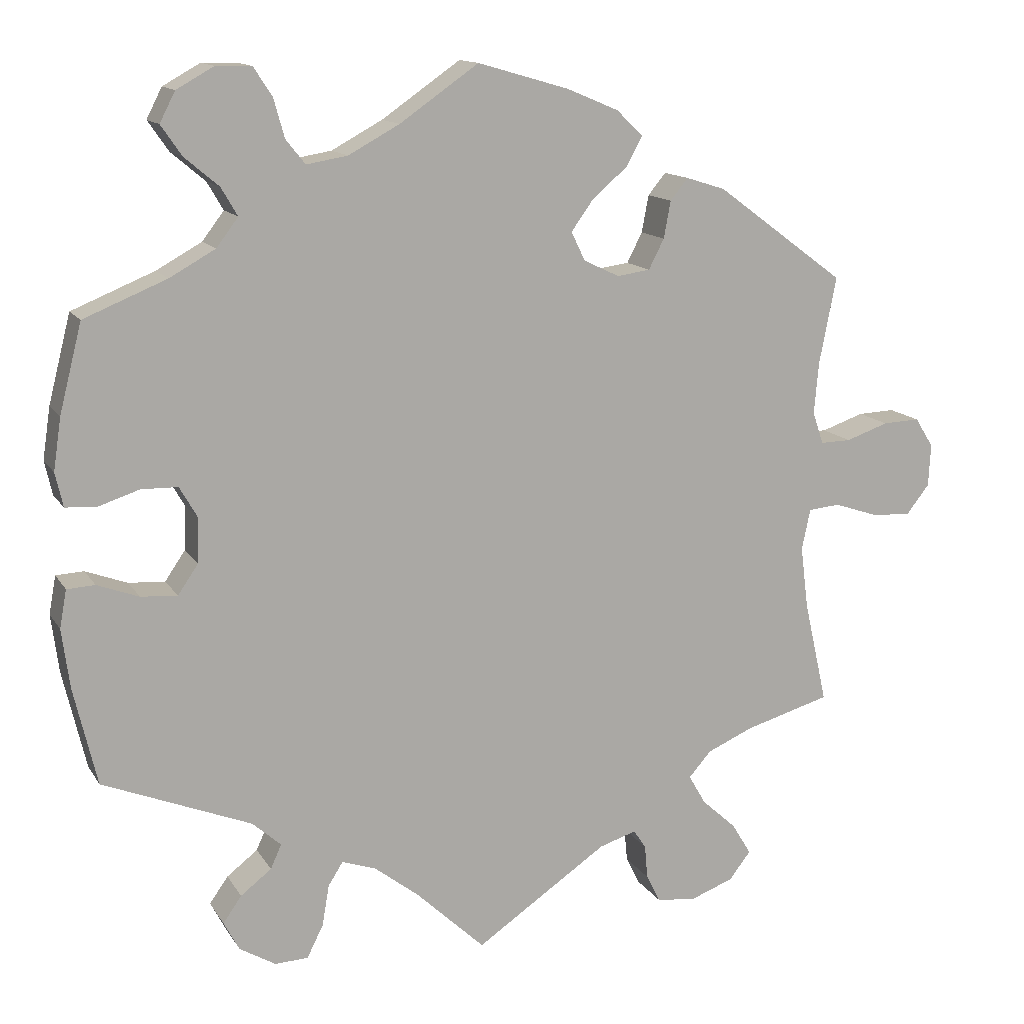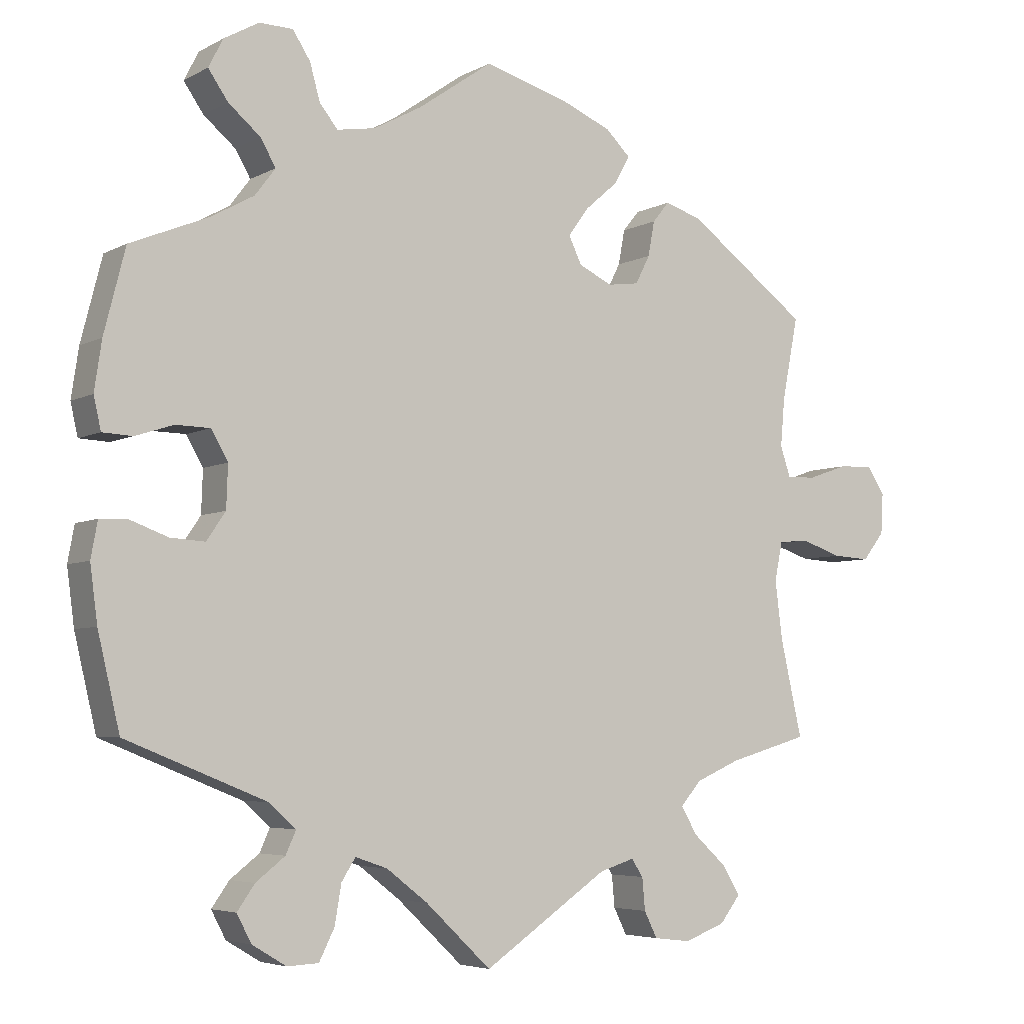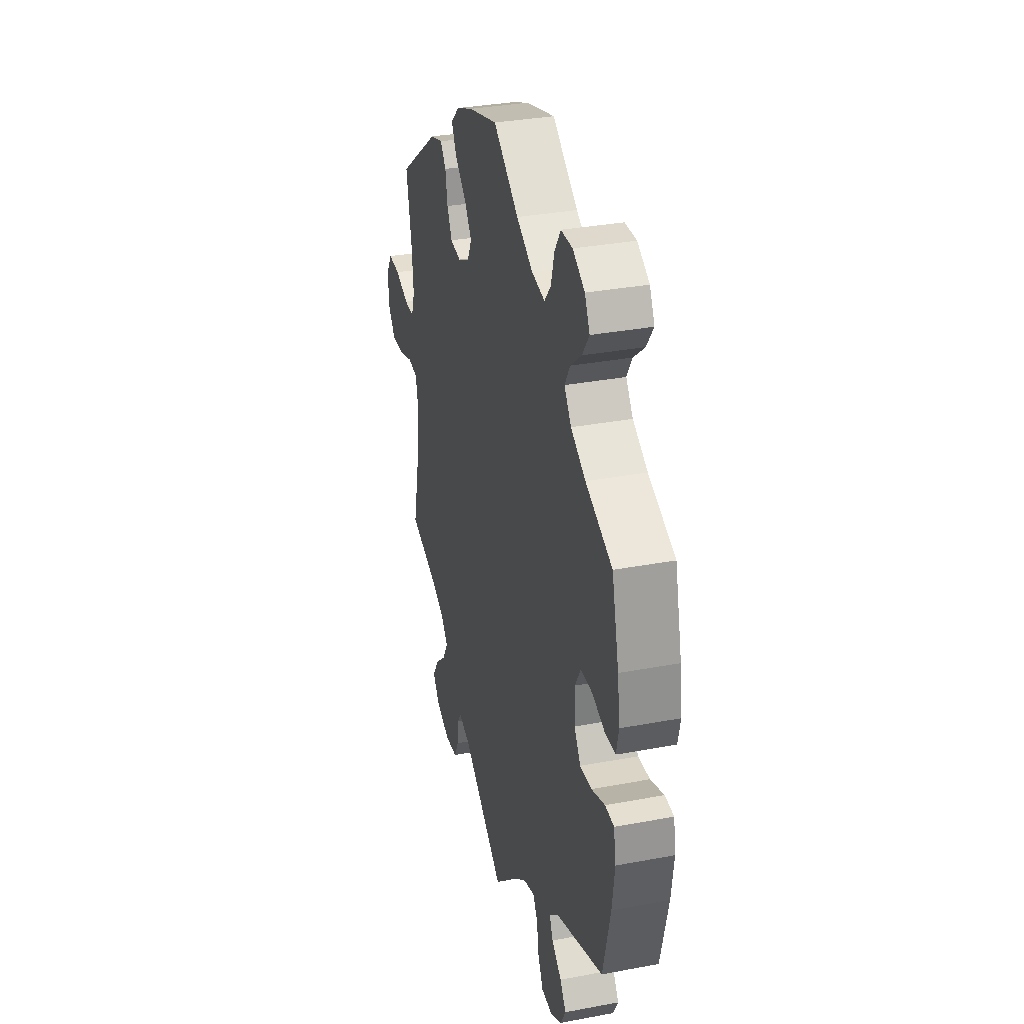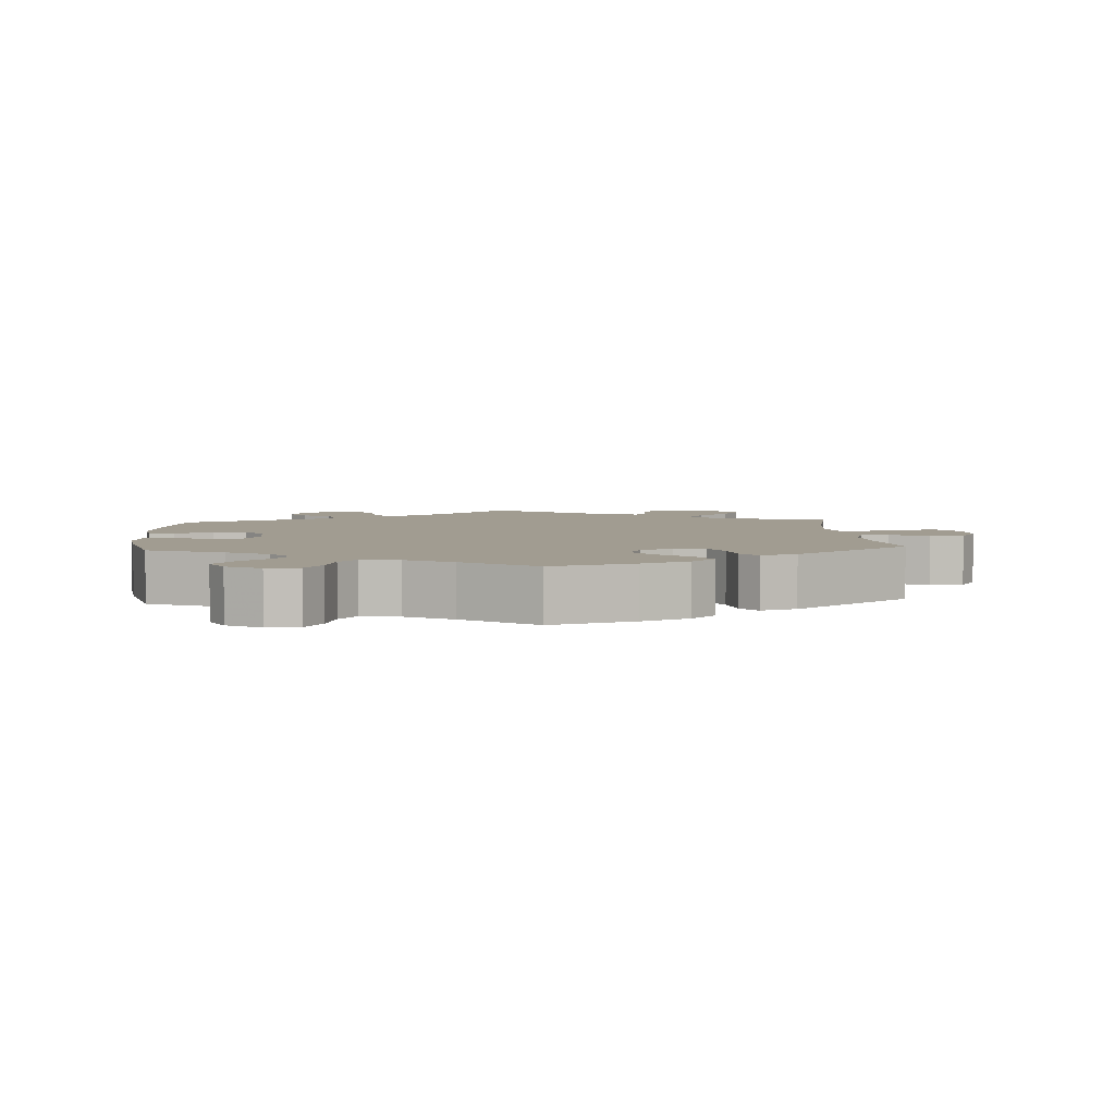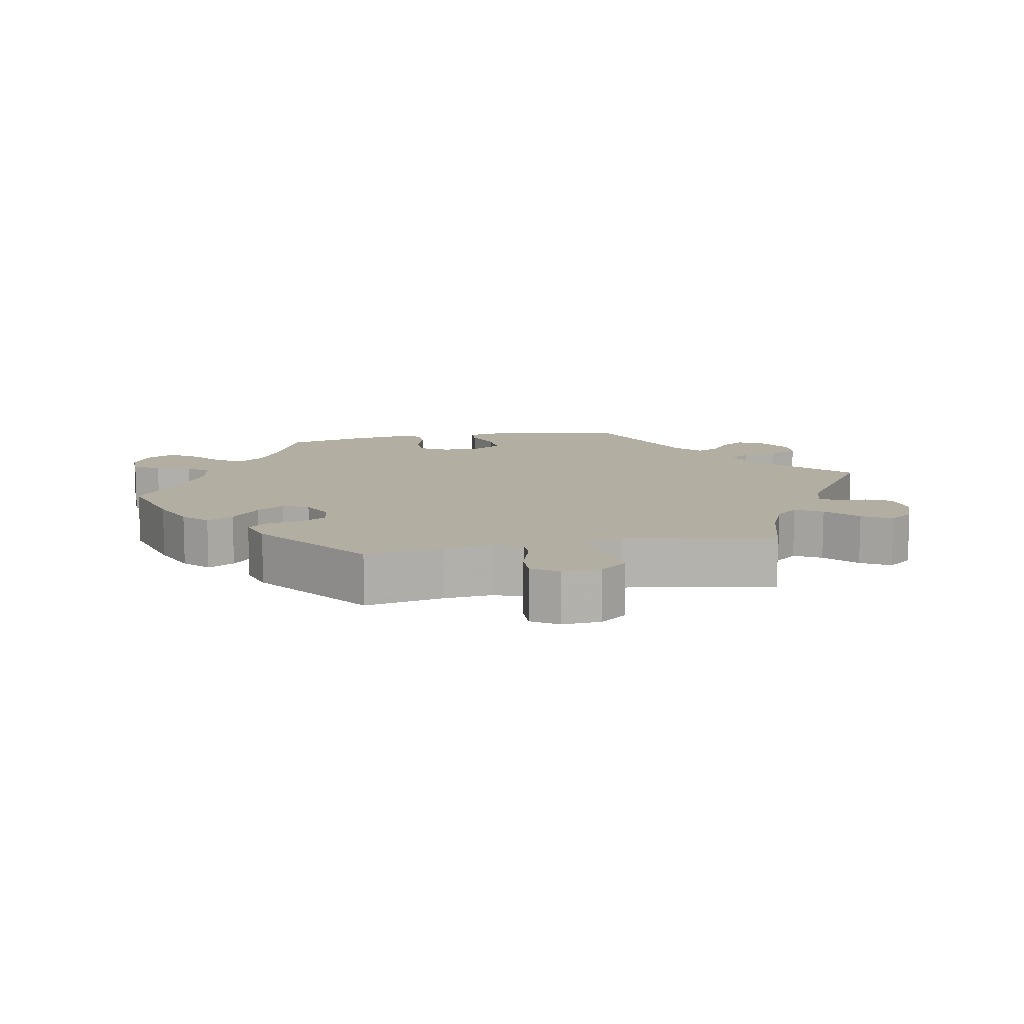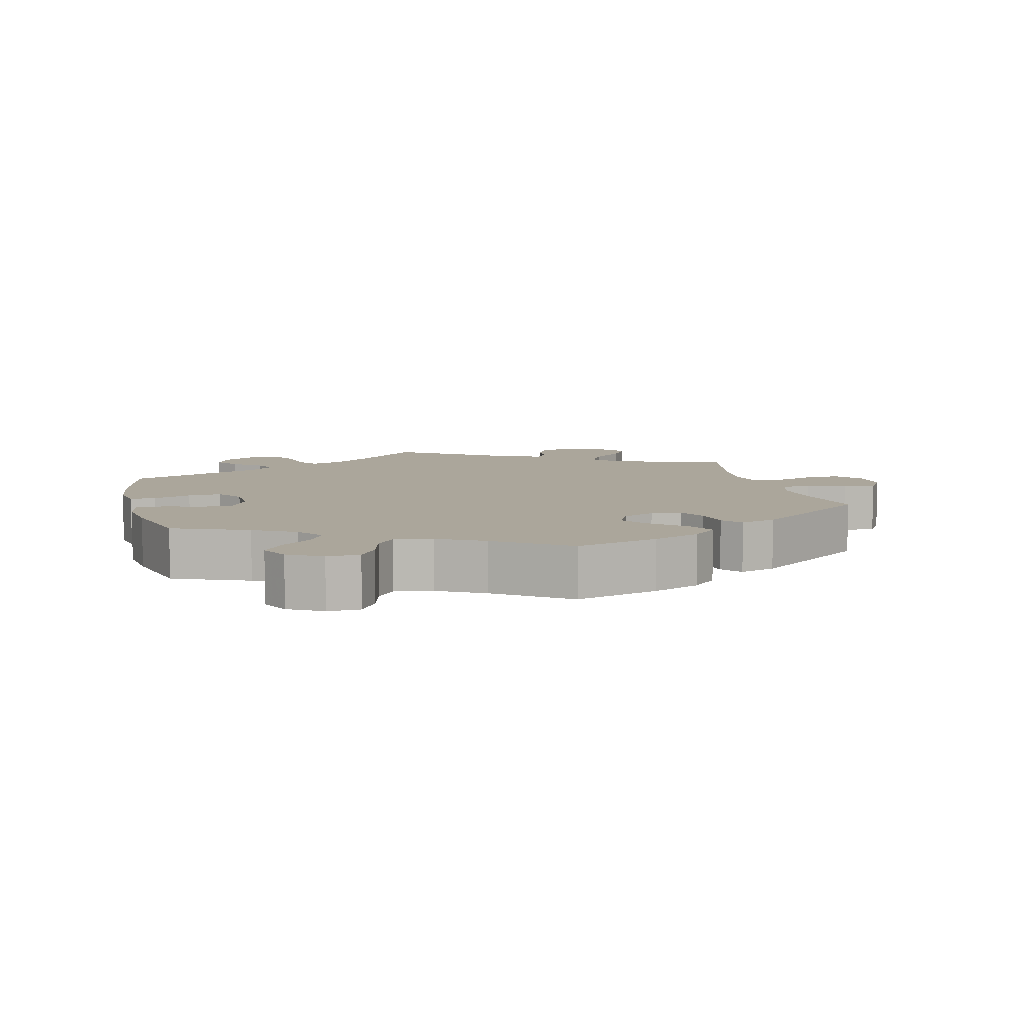
<metadata>
{"format":"obj","ext":"obj","renderer":"f3d","projection":"perspective","resolution":1024,"background":"white","views":[{"elev":13.4,"azim":-20.7,"up":"+Z"},{"elev":-5.1,"azim":-32.2,"up":"+Z"},{"elev":33.3,"azim":-104.5,"up":"+Z"},{"elev":4.5,"azim":-4.0,"up":"+Y"},{"elev":10.7,"azim":79.1,"up":"+Y"},{"elev":7.9,"azim":-14.1,"up":"+Y"}]}
</metadata>
<code>
v 0.389 0.07 -0.321
v 0.329 0.07 -0.347
v 0.3 0.07 -0.38
v 0.322 0.07 -0.418
v 0.367 0.07 -0.459
v 0.392 0.07 -0.5
v 0.364 0.07 -0.536
v 0.308 0.07 -0.557
v 0.257 0.07 -0.551
v 0.239 0.07 -0.515
v 0.235 0.07 -0.471
v 0.219 0.07 -0.447
v 0.171 0.07 -0.462
v 0 0.07 -0.578
v -0.09 0.07 -0.493
v -0.147 0.07 -0.449
v -0.191 0.07 -0.434
v -0.21 0.07 -0.464
v -0.219 0.07 -0.517
v -0.24 0.07 -0.559
v -0.283 0.07 -0.561
v -0.33 0.07 -0.533
v -0.35 0.07 -0.495
v -0.326 0.07 -0.461
v -0.286 0.07 -0.43
v -0.272 0.07 -0.399
v -0.309 0.07 -0.366
v -0.501 0.07 -0.289
v -0.531 0.07 -0.162
v -0.541 0.07 -0.086
v -0.532 0.07 -0.037
v -0.496 0.07 -0.035
v -0.442 0.07 -0.055
v -0.395 0.07 -0.058
v -0.369 0.07 -0.02
v -0.367 0.07 0.038
v -0.39 0.07 0.078
v -0.437 0.07 0.079
v -0.489 0.07 0.062
v -0.53 0.07 0.064
v -0.54 0.07 0.108
v -0.53 0.07 0.175
v -0.501 0.07 0.289
v -0.394 0.07 0.333
v -0.335 0.07 0.366
v -0.307 0.07 0.403
v -0.328 0.07 0.439
v -0.372 0.07 0.476
v -0.399 0.07 0.515
v -0.379 0.07 0.554
v -0.331 0.07 0.581
v -0.285 0.07 0.58
v -0.261 0.07 0.543
v -0.247 0.07 0.493
v -0.222 0.07 0.462
v -0.169 0.07 0.471
v -0.103 0.07 0.507
v -0.001 0.07 0.578
v 0.117 0.07 0.544
v 0.184 0.07 0.516
v 0.218 0.07 0.483
v 0.197 0.07 0.445
v 0.151 0.07 0.405
v 0.123 0.07 0.366
v 0.141 0.07 0.329
v 0.187 0.07 0.307
v 0.23 0.07 0.313
v 0.25 0.07 0.352
v 0.259 0.07 0.4
v 0.282 0.07 0.428
v 0.333 0.07 0.412
v 0.5 0.07 0.289
v 0.478 0.07 0.177
v 0.472 0.07 0.11
v 0.486 0.07 0.068
v 0.526 0.07 0.069
v 0.581 0.07 0.088
v 0.629 0.07 0.09
v 0.653 0.07 0.052
v 0.65 0.07 -0.003
v 0.62 0.07 -0.041
v 0.569 0.07 -0.038
v 0.512 0.07 -0.019
v 0.471 0.07 -0.023
v 0.46 0.07 -0.076
v 0.47 0.07 -0.156
v 0.5 0.07 -0.289
v 0.389 0 -0.321
v 0.329 0 -0.347
v 0.3 0 -0.38
v 0.322 0 -0.418
v 0.367 0 -0.459
v 0.392 0 -0.5
v 0.364 0 -0.536
v 0.308 0 -0.557
v 0.257 0 -0.551
v 0.239 0 -0.515
v 0.235 0 -0.471
v 0.219 0 -0.447
v 0.171 0 -0.462
v 0 0 -0.578
v -0.09 0 -0.493
v -0.147 0 -0.449
v -0.191 0 -0.434
v -0.21 0 -0.464
v -0.219 0 -0.517
v -0.24 0 -0.559
v -0.283 0 -0.561
v -0.33 0 -0.533
v -0.35 0 -0.495
v -0.326 0 -0.461
v -0.286 0 -0.43
v -0.272 0 -0.399
v -0.309 0 -0.366
v -0.501 0 -0.289
v -0.531 0 -0.162
v -0.541 0 -0.086
v -0.532 0 -0.037
v -0.496 0 -0.035
v -0.442 0 -0.055
v -0.395 0 -0.058
v -0.369 0 -0.02
v -0.367 0 0.038
v -0.39 0 0.078
v -0.437 0 0.079
v -0.489 0 0.062
v -0.53 0 0.064
v -0.54 0 0.108
v -0.53 0 0.175
v -0.501 0 0.289
v -0.394 0 0.333
v -0.335 0 0.366
v -0.307 0 0.403
v -0.328 0 0.439
v -0.372 0 0.476
v -0.399 0 0.515
v -0.379 0 0.554
v -0.331 0 0.581
v -0.285 0 0.58
v -0.261 0 0.543
v -0.247 0 0.493
v -0.222 0 0.462
v -0.169 0 0.471
v -0.103 0 0.507
v -0.001 0 0.578
v 0.117 0 0.544
v 0.184 0 0.516
v 0.218 0 0.483
v 0.197 0 0.445
v 0.151 0 0.405
v 0.123 0 0.366
v 0.141 0 0.329
v 0.187 0 0.307
v 0.23 0 0.313
v 0.25 0 0.352
v 0.259 0 0.4
v 0.282 0 0.428
v 0.333 0 0.412
v 0.5 0 0.289
v 0.478 0 0.177
v 0.472 0 0.11
v 0.486 0 0.068
v 0.526 0 0.069
v 0.581 0 0.088
v 0.629 0 0.09
v 0.653 0 0.052
v 0.65 0 -0.003
v 0.62 0 -0.041
v 0.569 0 -0.038
v 0.512 0 -0.019
v 0.471 0 -0.023
v 0.46 0 -0.076
v 0.47 0 -0.156
v 0.5 0 -0.289
f 86 87 1
f 85 86 1 2
f 84 85 2 3
f 80 81 82 83
f 80 83 84
f 79 80 84
f 76 77 78 79
f 75 76 79 84
f 74 75 84 3
f 70 71 72 73
f 68 69 70 73
f 67 68 73 74
f 66 67 74 3
f 60 61 62 63
f 60 63 64
f 57 58 59 60
f 56 57 60 64
f 55 56 64 65
f 51 52 53 54
f 51 54 55
f 50 51 55
f 47 48 49 50
f 46 47 50 55
f 45 46 55 65
f 41 42 43 44
f 38 39 40 41
f 37 38 41 44
f 36 37 44 45
f 30 31 32 33
f 30 33 34
f 27 28 29 30
f 26 27 30 34
f 22 23 24 25
f 22 25 26
f 21 22 26
f 18 19 20 21
f 17 18 21 26
f 16 17 26 34
f 13 14 15
f 12 13 15 16
f 8 9 10 11
f 8 11 12
f 7 8 12
f 4 5 6 7
f 3 4 7 12
f 35 36 45 65
f 34 35 65 66
f 16 34 66
f 3 12 16 66
f 88 174 173
f 89 88 173 172
f 90 89 172 171
f 170 169 168 167
f 171 170 167
f 171 167 166
f 166 165 164 163
f 171 166 163 162
f 90 171 162 161
f 160 159 158 157
f 160 157 156 155
f 161 160 155 154
f 90 161 154 153
f 150 149 148 147
f 151 150 147
f 147 146 145 144
f 151 147 144 143
f 152 151 143 142
f 141 140 139 138
f 142 141 138
f 142 138 137
f 137 136 135 134
f 142 137 134 133
f 152 142 133 132
f 131 130 129 128
f 128 127 126 125
f 131 128 125 124
f 132 131 124 123
f 120 119 118 117
f 121 120 117
f 117 116 115 114
f 121 117 114 113
f 112 111 110 109
f 113 112 109
f 113 109 108
f 108 107 106 105
f 113 108 105 104
f 121 113 104 103
f 102 101 100
f 103 102 100 99
f 98 97 96 95
f 99 98 95
f 99 95 94
f 94 93 92 91
f 99 94 91 90
f 152 132 123 122
f 153 152 122 121
f 153 121 103
f 153 103 99 90
f 1 88 89 2
f 2 89 90 3
f 3 90 91 4
f 4 91 92 5
f 5 92 93 6
f 6 93 94 7
f 7 94 95 8
f 8 95 96 9
f 9 96 97 10
f 10 97 98 11
f 11 98 99 12
f 12 99 100 13
f 13 100 101 14
f 14 101 102 15
f 15 102 103 16
f 16 103 104 17
f 17 104 105 18
f 18 105 106 19
f 19 106 107 20
f 20 107 108 21
f 21 108 109 22
f 22 109 110 23
f 23 110 111 24
f 24 111 112 25
f 25 112 113 26
f 26 113 114 27
f 27 114 115 28
f 28 115 116 29
f 29 116 117 30
f 30 117 118 31
f 31 118 119 32
f 32 119 120 33
f 33 120 121 34
f 34 121 122 35
f 35 122 123 36
f 36 123 124 37
f 37 124 125 38
f 38 125 126 39
f 39 126 127 40
f 40 127 128 41
f 41 128 129 42
f 42 129 130 43
f 43 130 131 44
f 44 131 132 45
f 45 132 133 46
f 46 133 134 47
f 47 134 135 48
f 48 135 136 49
f 49 136 137 50
f 50 137 138 51
f 51 138 139 52
f 52 139 140 53
f 53 140 141 54
f 54 141 142 55
f 55 142 143 56
f 56 143 144 57
f 57 144 145 58
f 58 145 146 59
f 59 146 147 60
f 60 147 148 61
f 61 148 149 62
f 62 149 150 63
f 63 150 151 64
f 64 151 152 65
f 65 152 153 66
f 66 153 154 67
f 67 154 155 68
f 68 155 156 69
f 69 156 157 70
f 70 157 158 71
f 71 158 159 72
f 72 159 160 73
f 73 160 161 74
f 74 161 162 75
f 75 162 163 76
f 76 163 164 77
f 77 164 165 78
f 78 165 166 79
f 79 166 167 80
f 80 167 168 81
f 81 168 169 82
f 82 169 170 83
f 83 170 171 84
f 84 171 172 85
f 85 172 173 86
f 86 173 174 87
f 87 174 88 1

</code>
